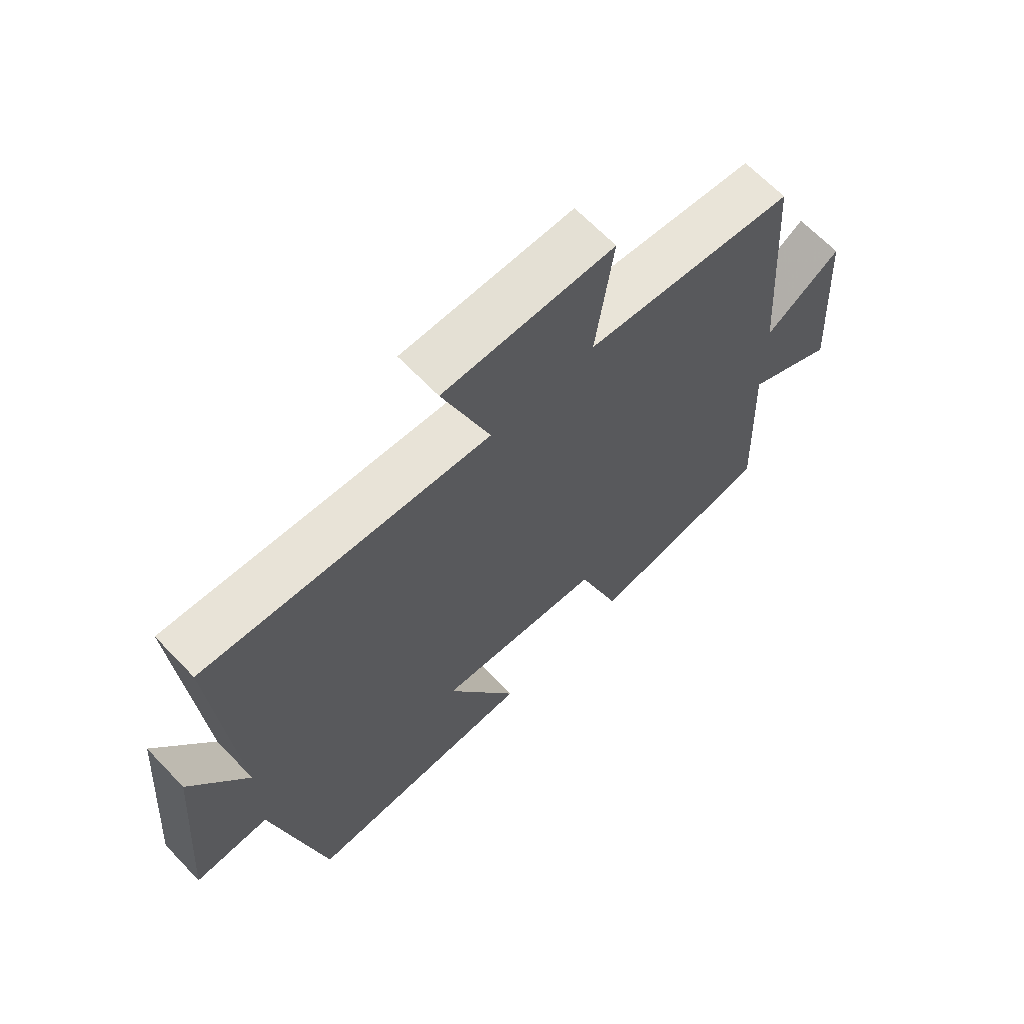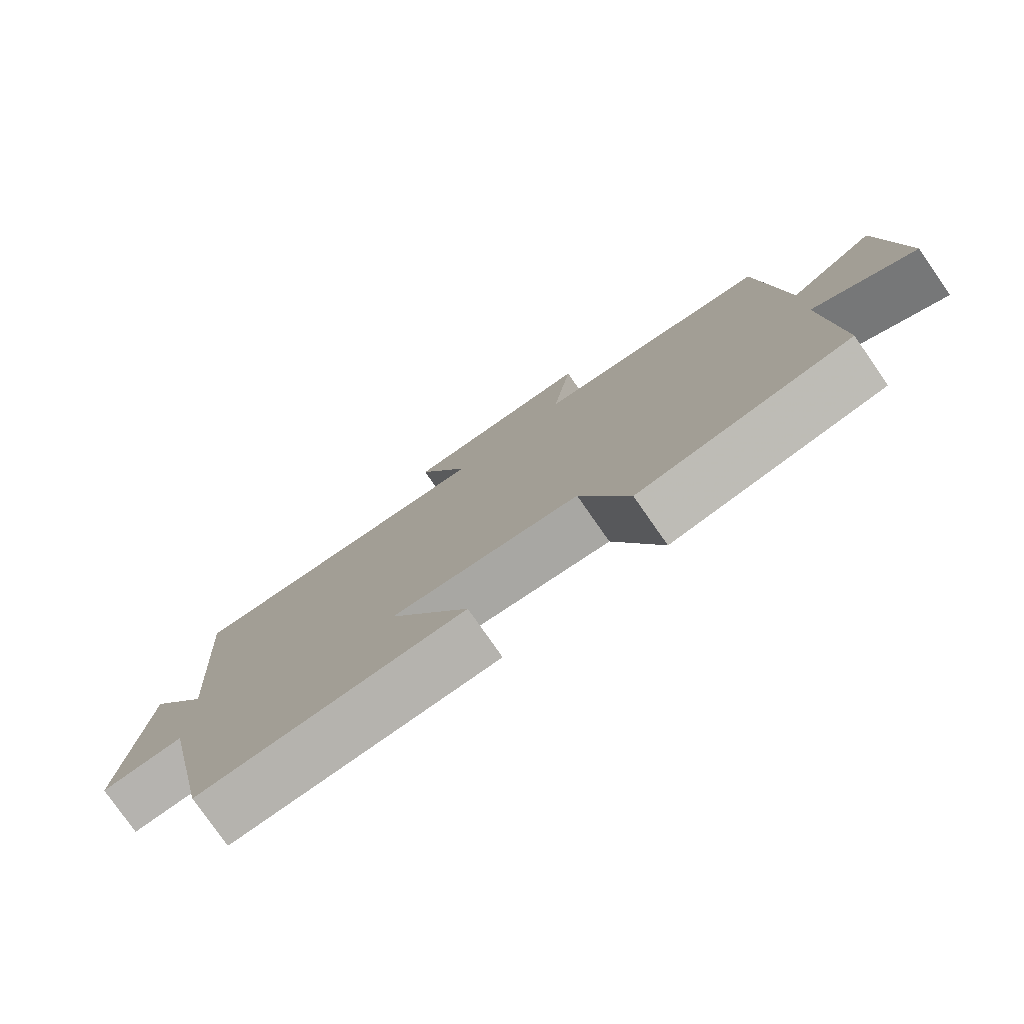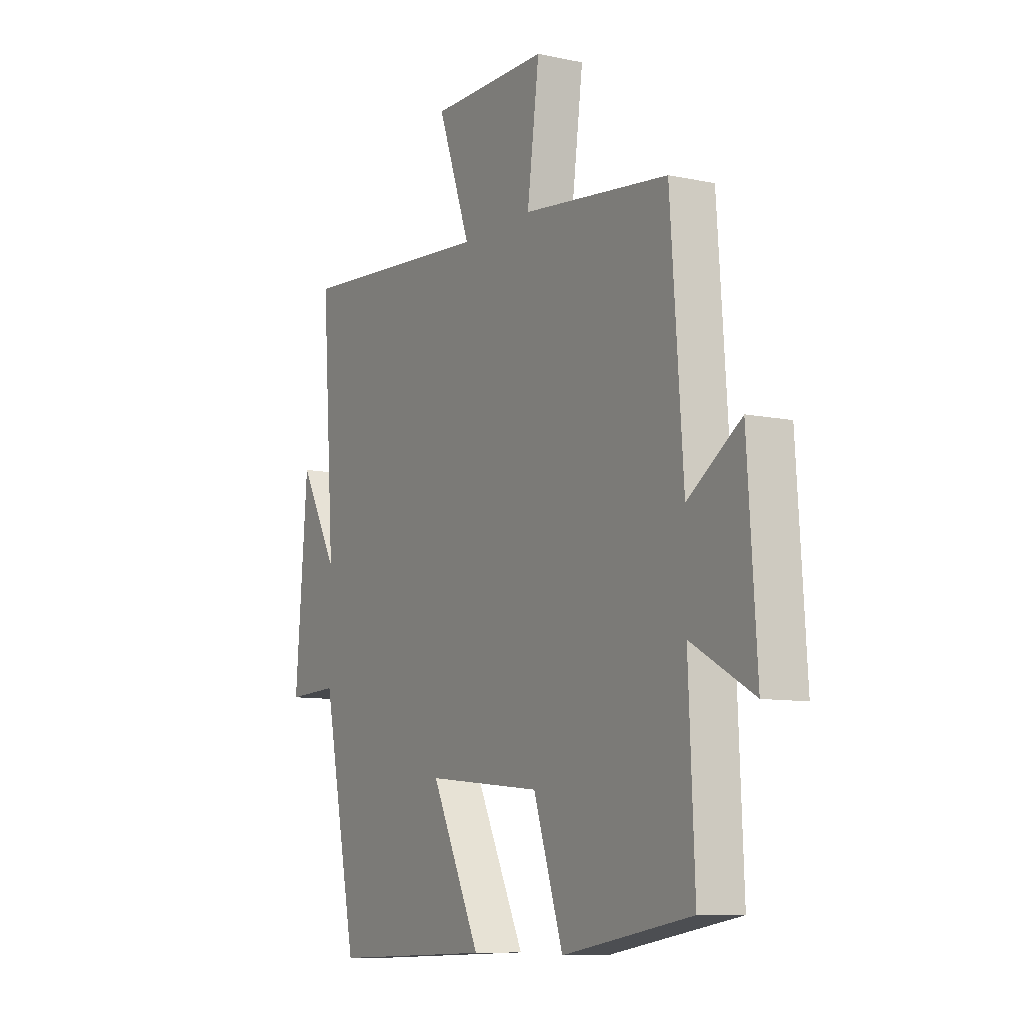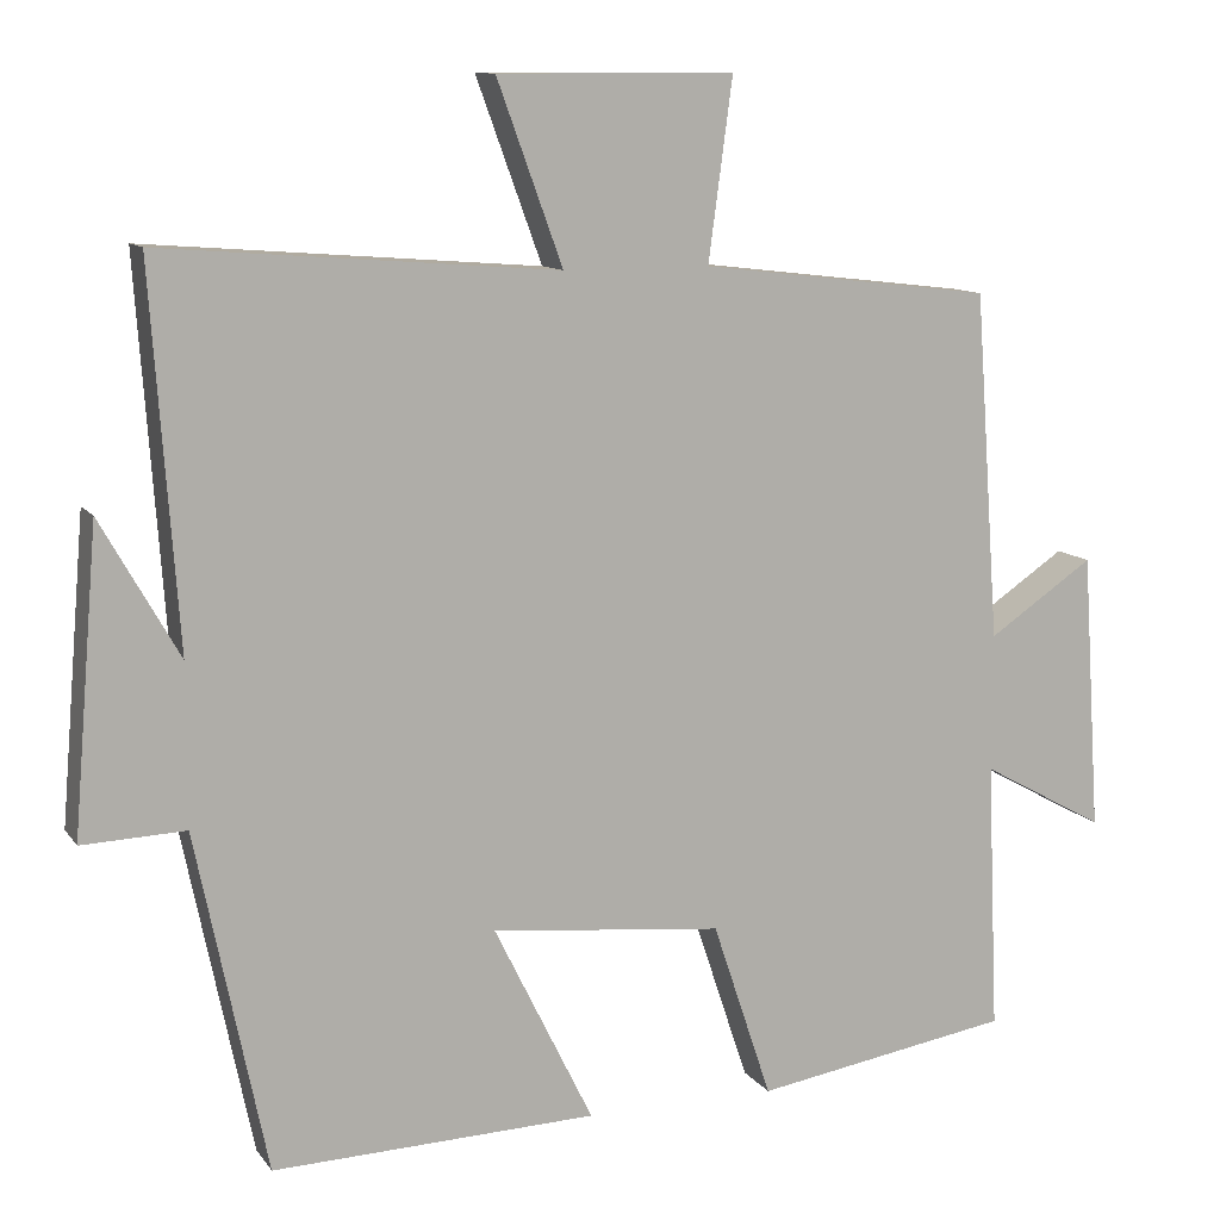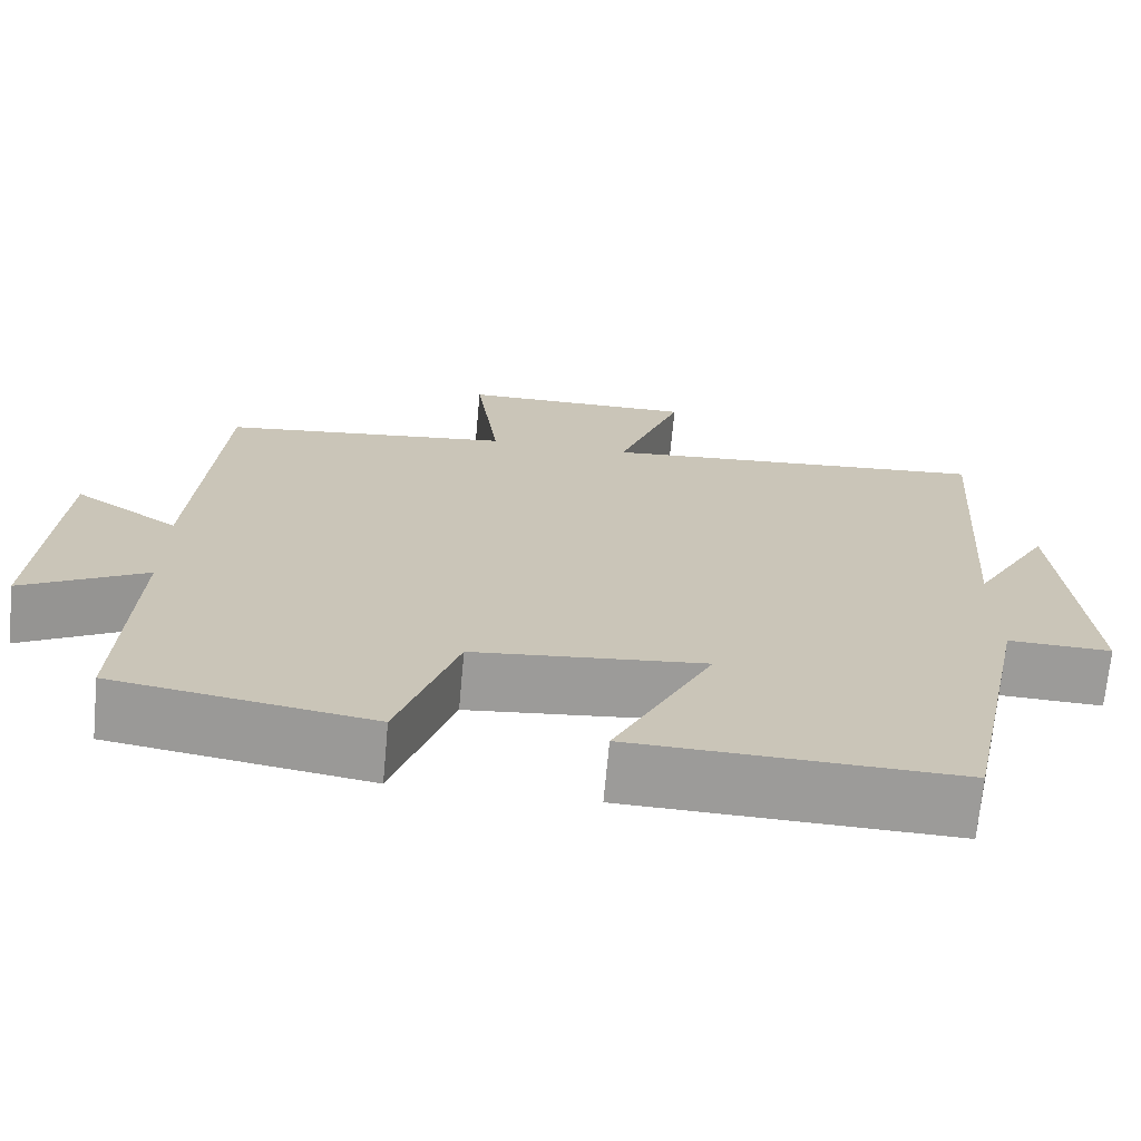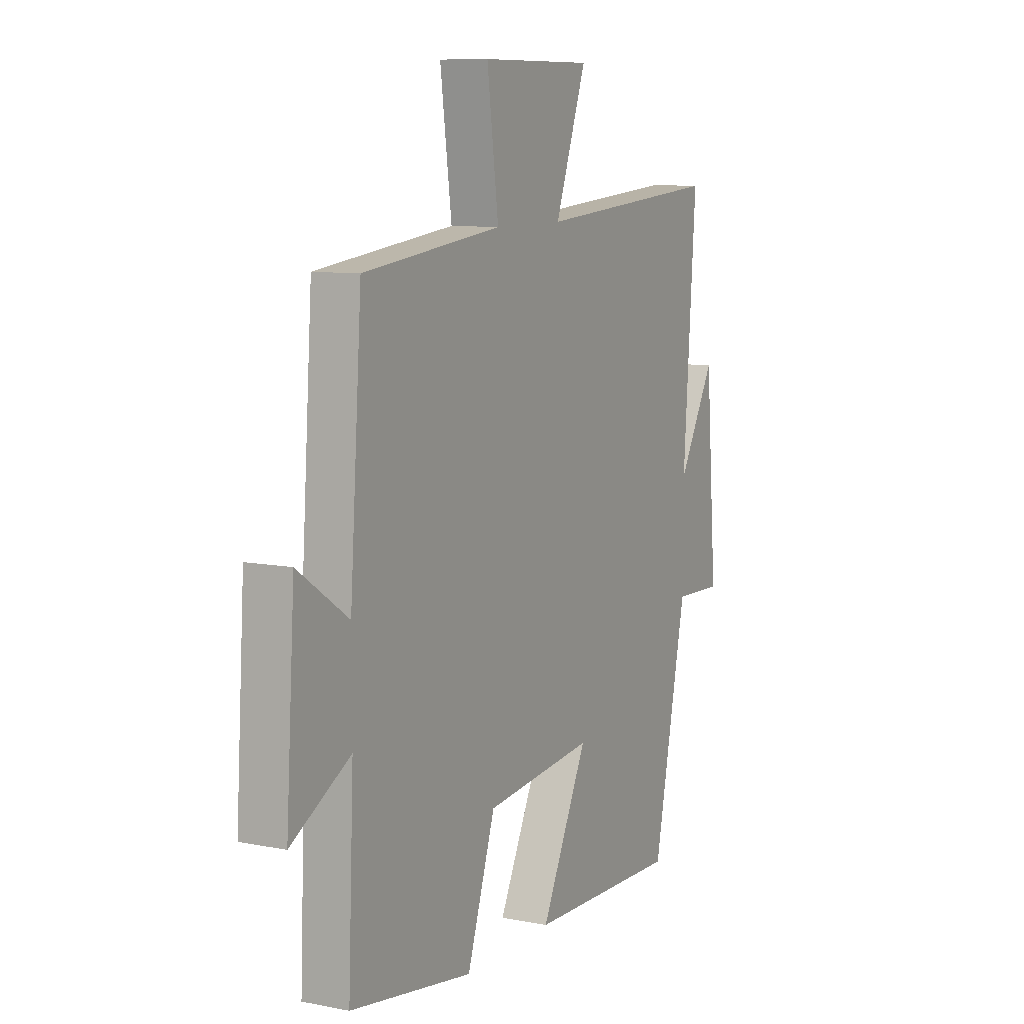
<metadata>
{"format":"obj","ext":"obj","renderer":"f3d","projection":"perspective","resolution":1024,"background":"white","views":[{"elev":66.1,"azim":136.2,"up":"+Z"},{"elev":-78.7,"azim":-145.1,"up":"+Z"},{"elev":-9.2,"azim":-119.4,"up":"+Z"},{"elev":10.8,"azim":158.7,"up":"+Z"},{"elev":-70.0,"azim":-5.3,"up":"+Z"},{"elev":9.2,"azim":-62.4,"up":"+Z"}]}
</metadata>
<code>
v 0.532 0.07 0.537
v 0.5 0.07 0.088
v 0.594 0.07 0.253
v 0.624 0.07 -0.109
v 0.5 0.07 -0.104
v 0.415 0.07 -0.513
v 0.025 0.07 -0.5
v 0.144 0.07 -0.259
v -0.134 0.07 -0.287
v -0.205 0.07 -0.5
v -0.514 0.07 -0.449
v -0.5 0.07 -0.124
v -0.649 0.07 -0.206
v -0.627 0.07 0.128
v -0.5 0.07 0.042
v -0.47 0.07 0.459
v -0.119 0.07 0.5
v -0.148 0.07 0.717
v 0.136 0.07 0.717
v 0.057 0.07 0.5
v 0.532 0 0.537
v 0.5 0 0.088
v 0.594 0 0.253
v 0.624 0 -0.109
v 0.5 0 -0.104
v 0.415 0 -0.513
v 0.025 0 -0.5
v 0.144 0 -0.259
v -0.134 0 -0.287
v -0.205 0 -0.5
v -0.514 0 -0.449
v -0.5 0 -0.124
v -0.649 0 -0.206
v -0.627 0 0.128
v -0.5 0 0.042
v -0.47 0 0.459
v -0.119 0 0.5
v -0.148 0 0.717
v 0.136 0 0.717
v 0.057 0 0.5
f 17 18 19 20
f 15 16 17 20
f 15 20 1 2
f 12 13 14 15
f 12 15 2
f 9 10 11 12
f 8 9 12 2
f 7 8 2
f 6 7 2
f 5 6 2
f 2 3 4 5
f 40 39 38 37
f 40 37 36 35
f 22 21 40 35
f 35 34 33 32
f 22 35 32
f 32 31 30 29
f 22 32 29 28
f 22 28 27
f 22 27 26
f 22 26 25
f 25 24 23 22
f 1 21 22 2
f 2 22 23 3
f 3 23 24 4
f 4 24 25 5
f 5 25 26 6
f 6 26 27 7
f 7 27 28 8
f 8 28 29 9
f 9 29 30 10
f 10 30 31 11
f 11 31 32 12
f 12 32 33 13
f 13 33 34 14
f 14 34 35 15
f 15 35 36 16
f 16 36 37 17
f 17 37 38 18
f 18 38 39 19
f 19 39 40 20
f 20 40 21 1

</code>
